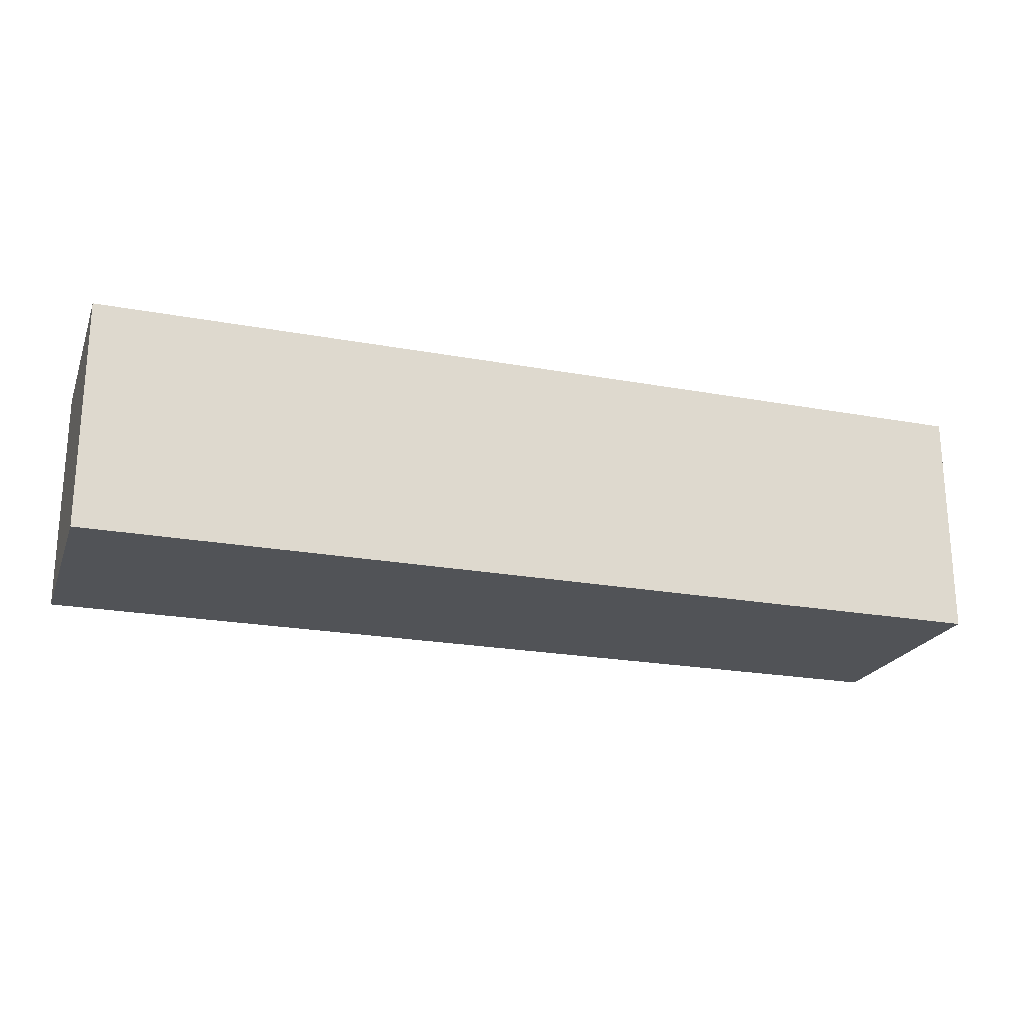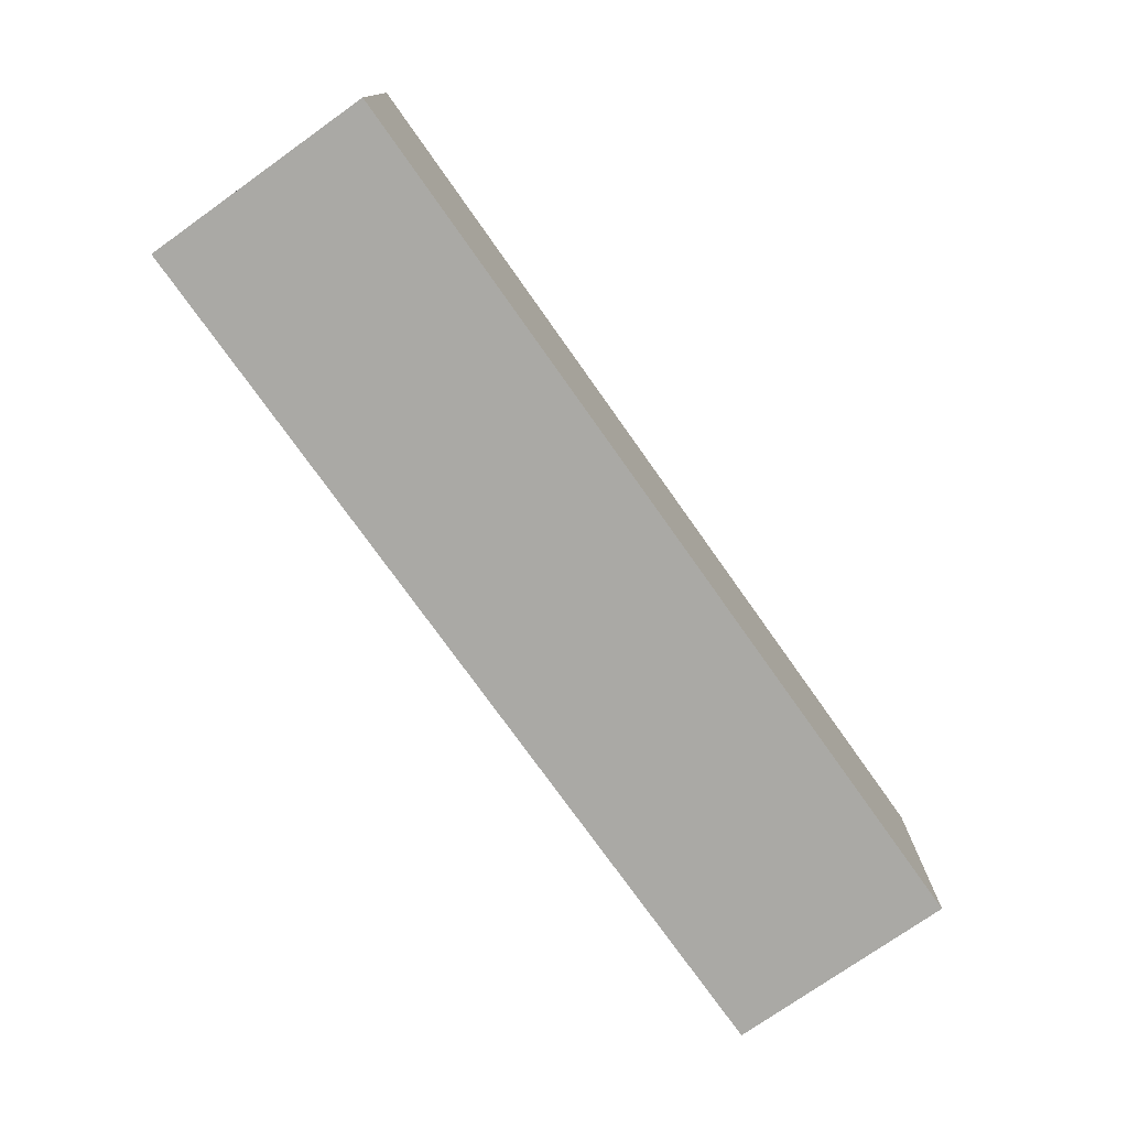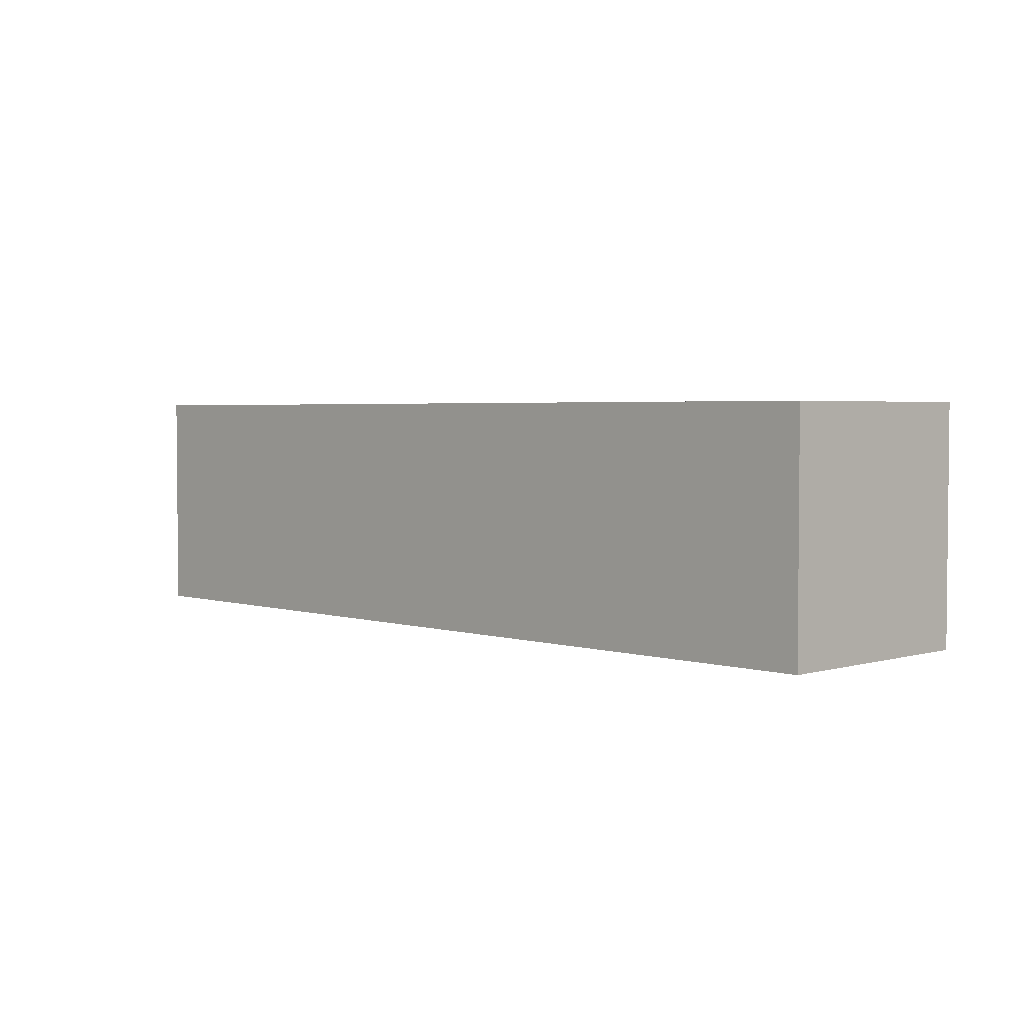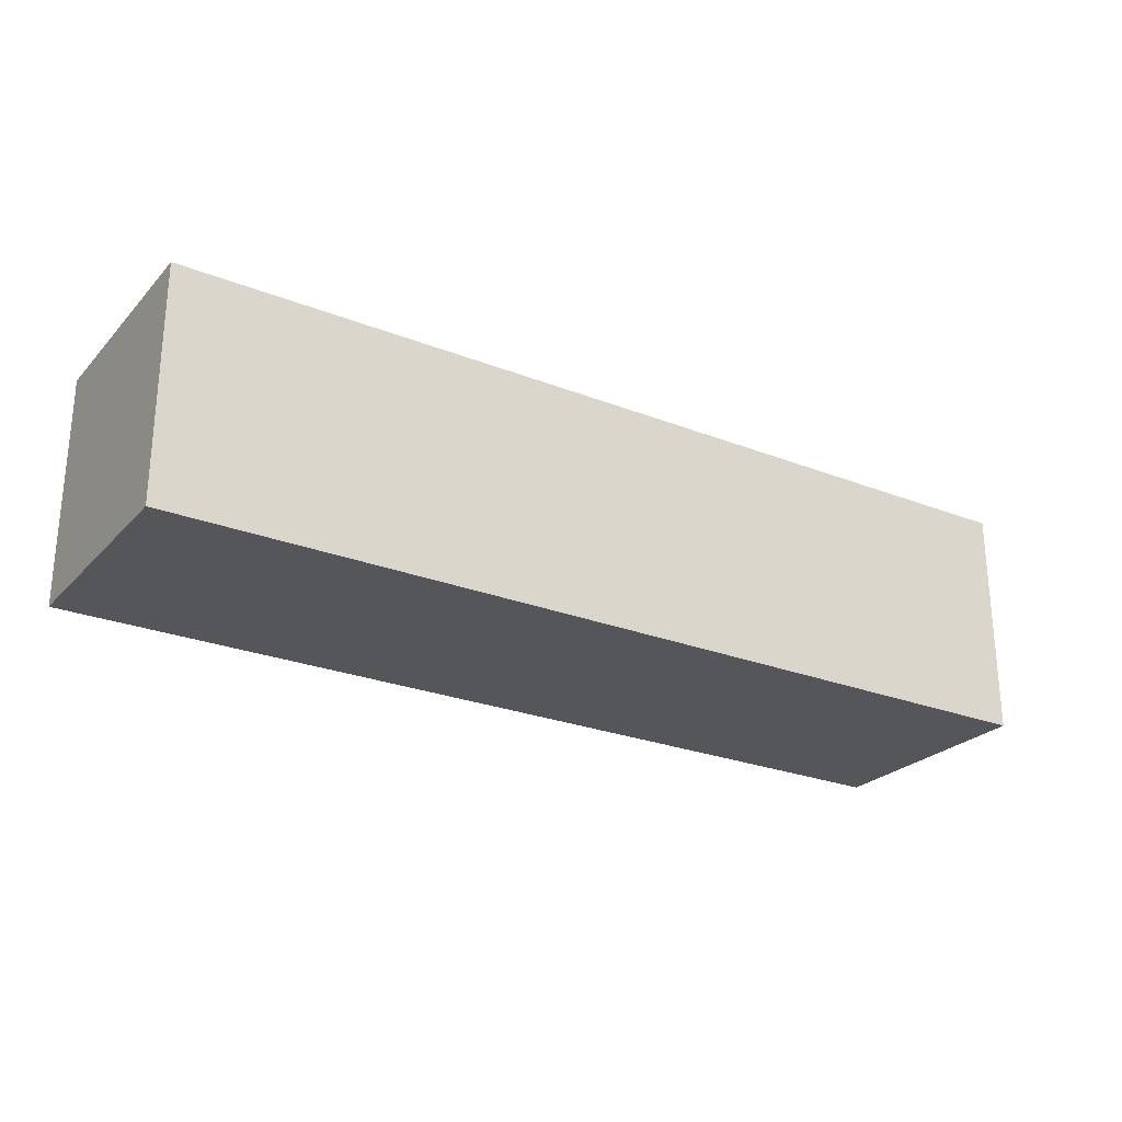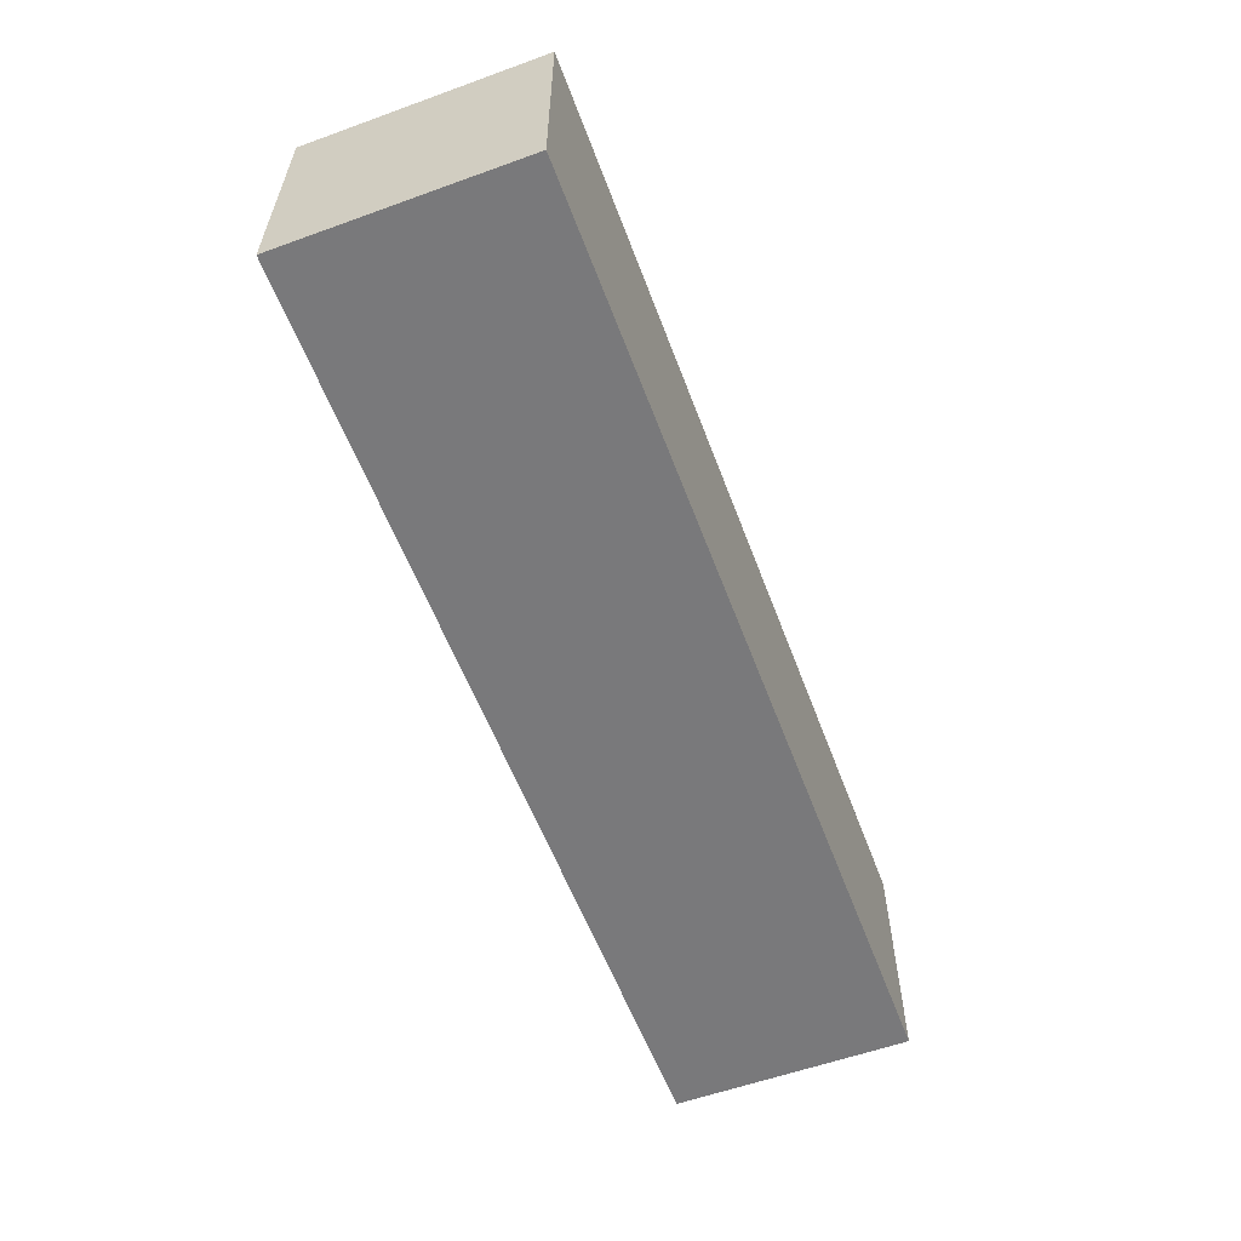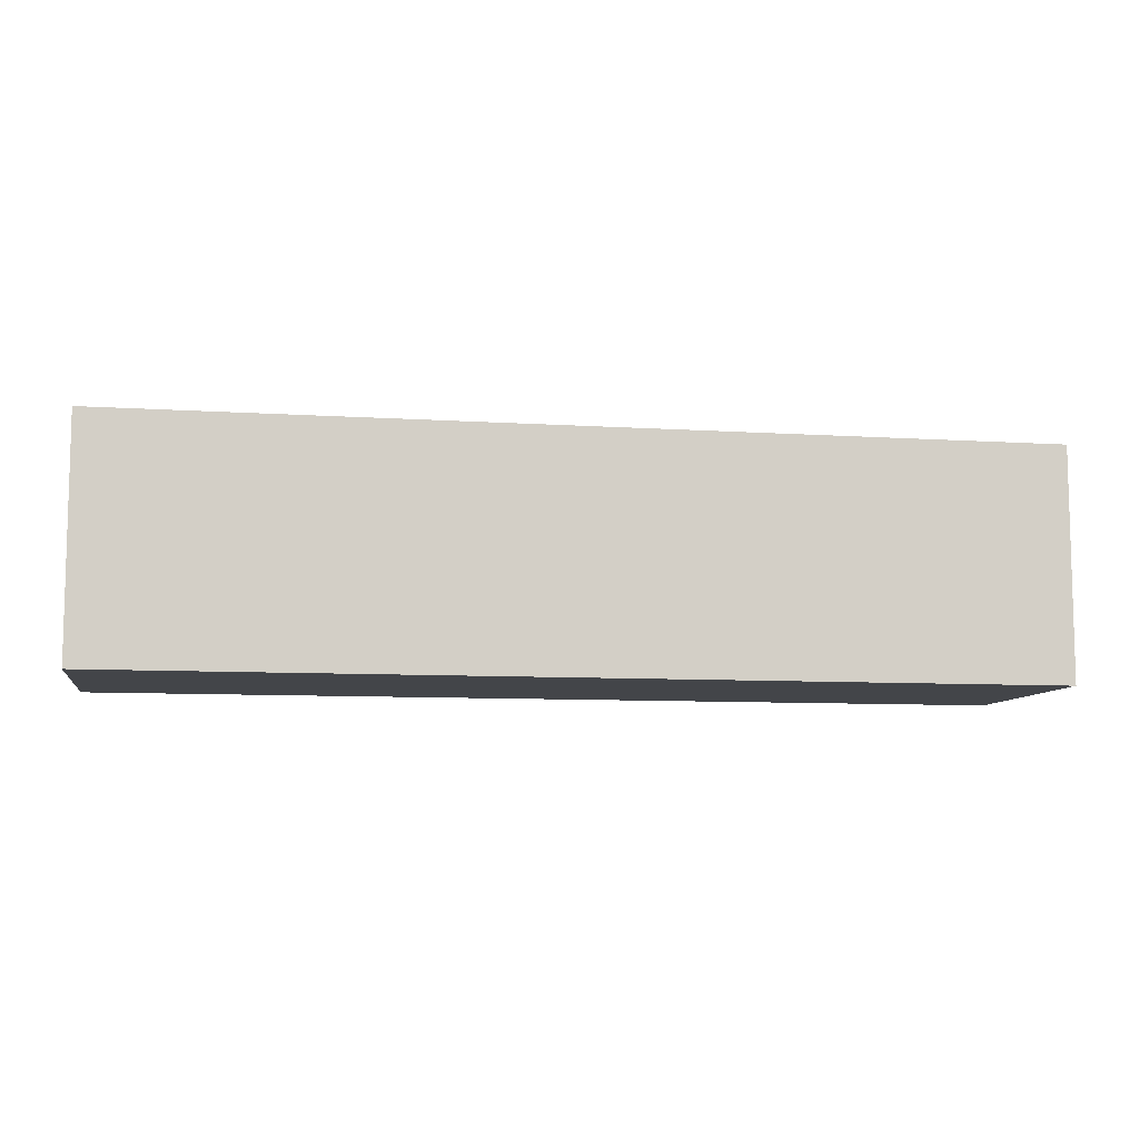
<metadata>
{"format":"obj","ext":"obj","renderer":"f3d","projection":"perspective","resolution":1024,"background":"white","views":[{"elev":-21.9,"azim":-17.9,"up":"+Y"},{"elev":-75.4,"azim":125.3,"up":"+Z"},{"elev":3.1,"azim":-134.4,"up":"+Z"},{"elev":-25.4,"azim":147.7,"up":"+Y"},{"elev":-57.9,"azim":110.5,"up":"+Z"},{"elev":-8.6,"azim":-9.9,"up":"+Z"}]}
</metadata>
<code>
v  0 0.05 -0
v  0 -0.05 -0.1
v  0 -0.05 -0
v  0 0.05 -0.1
v  0.4 -0.05 -0
v  0.4 -0.05 -0.1
v  0.4 0.05 -0
v  0.4 0.05 -0.1
v  0.3 -0.05 -0
v  0.3 0.05 -0
v  0.3 -0.05 -0.1
v  0.3 0.05 -0.1
o Cigarette
g Cigarette
f 1 2 3
f 4 2 1
f 5 6 7
f 7 6 8
f 9 1 3
f 10 1 9
f 5 10 9
f 7 10 5
f 2 4 11
f 11 4 12
f 11 12 6
f 6 12 8
f 2 9 3
f 11 5 9
f 11 9 2
f 6 5 11
f 1 10 4
f 10 7 12
f 4 10 12
f 12 7 8

</code>
